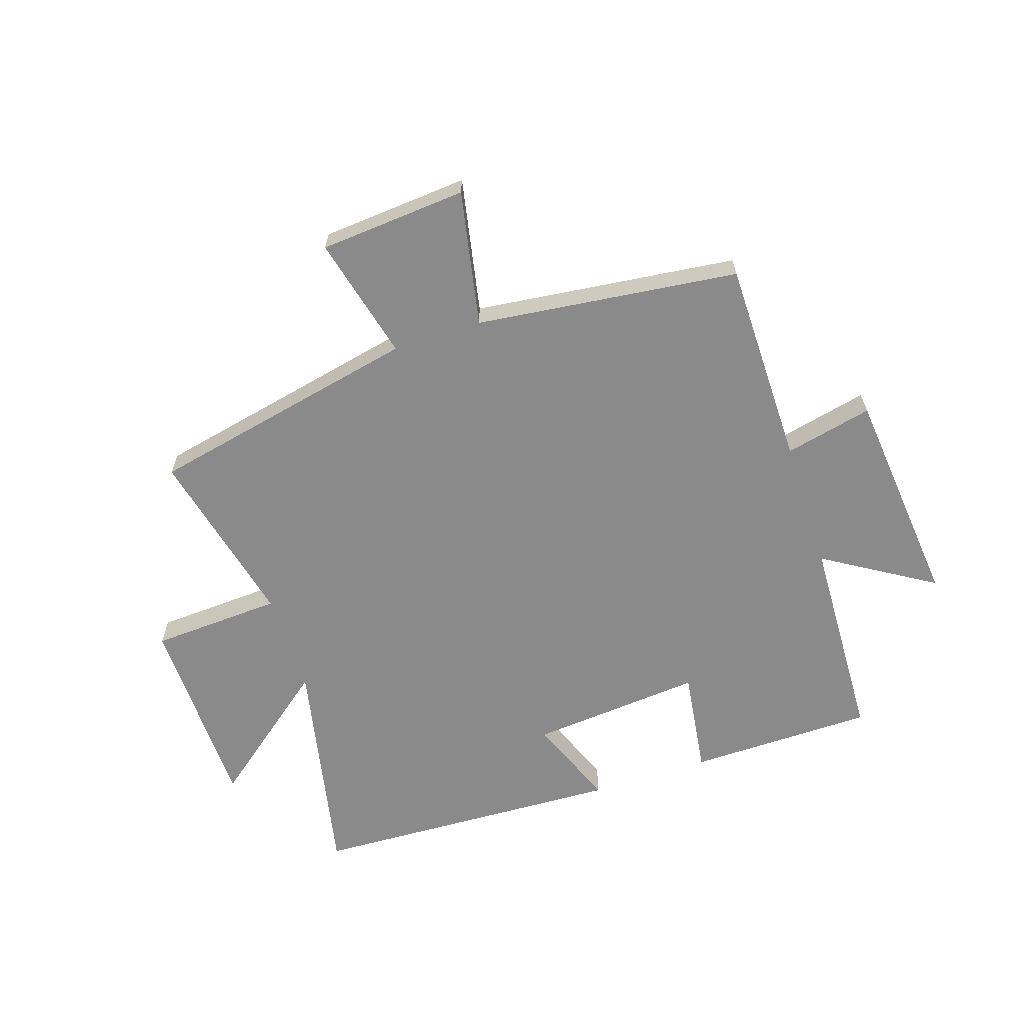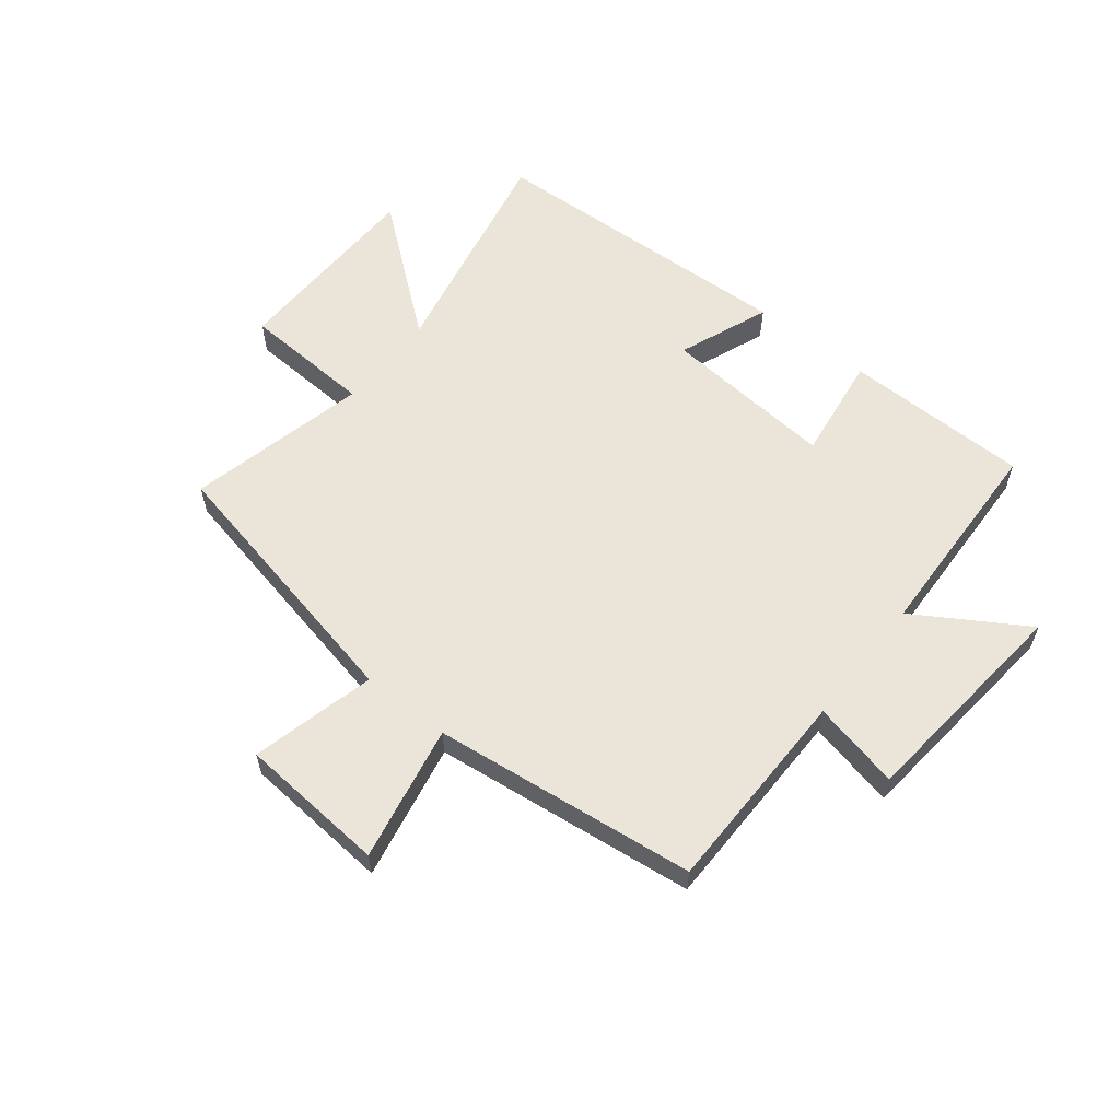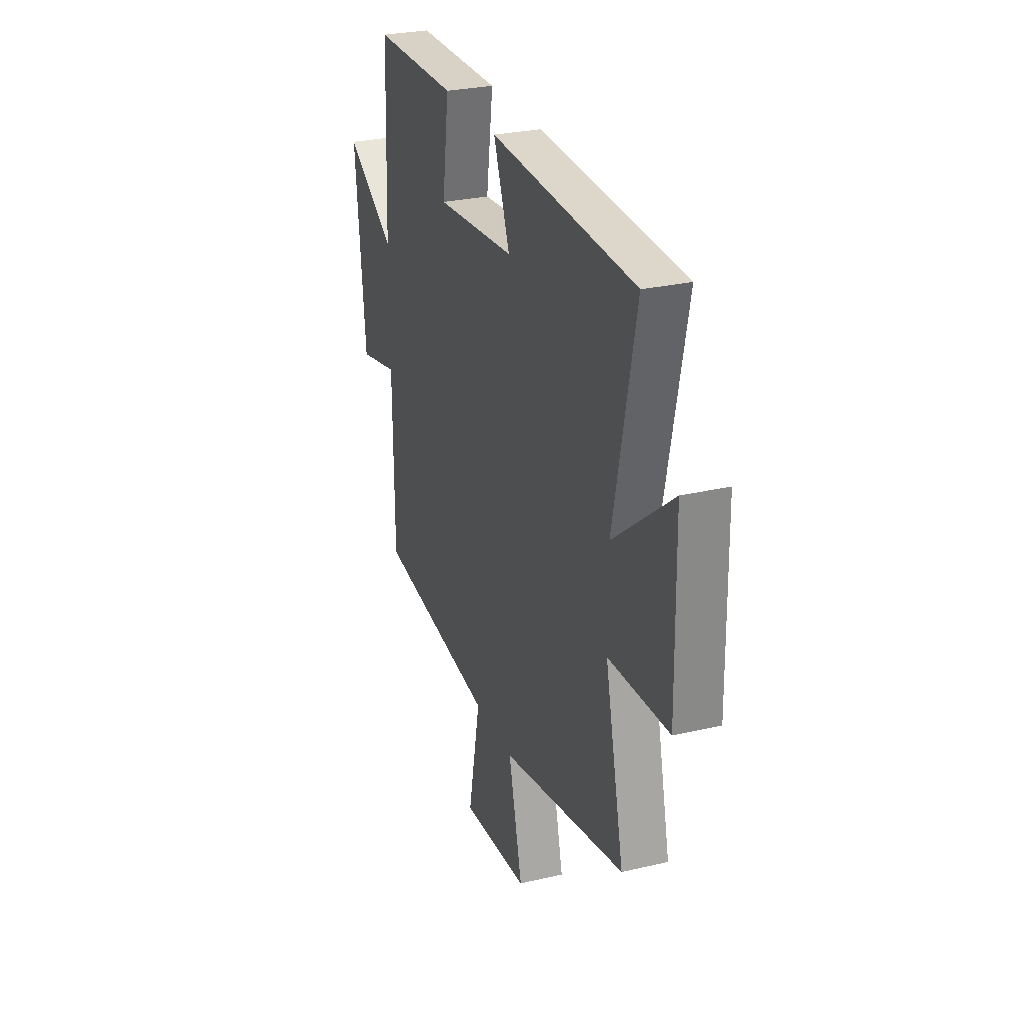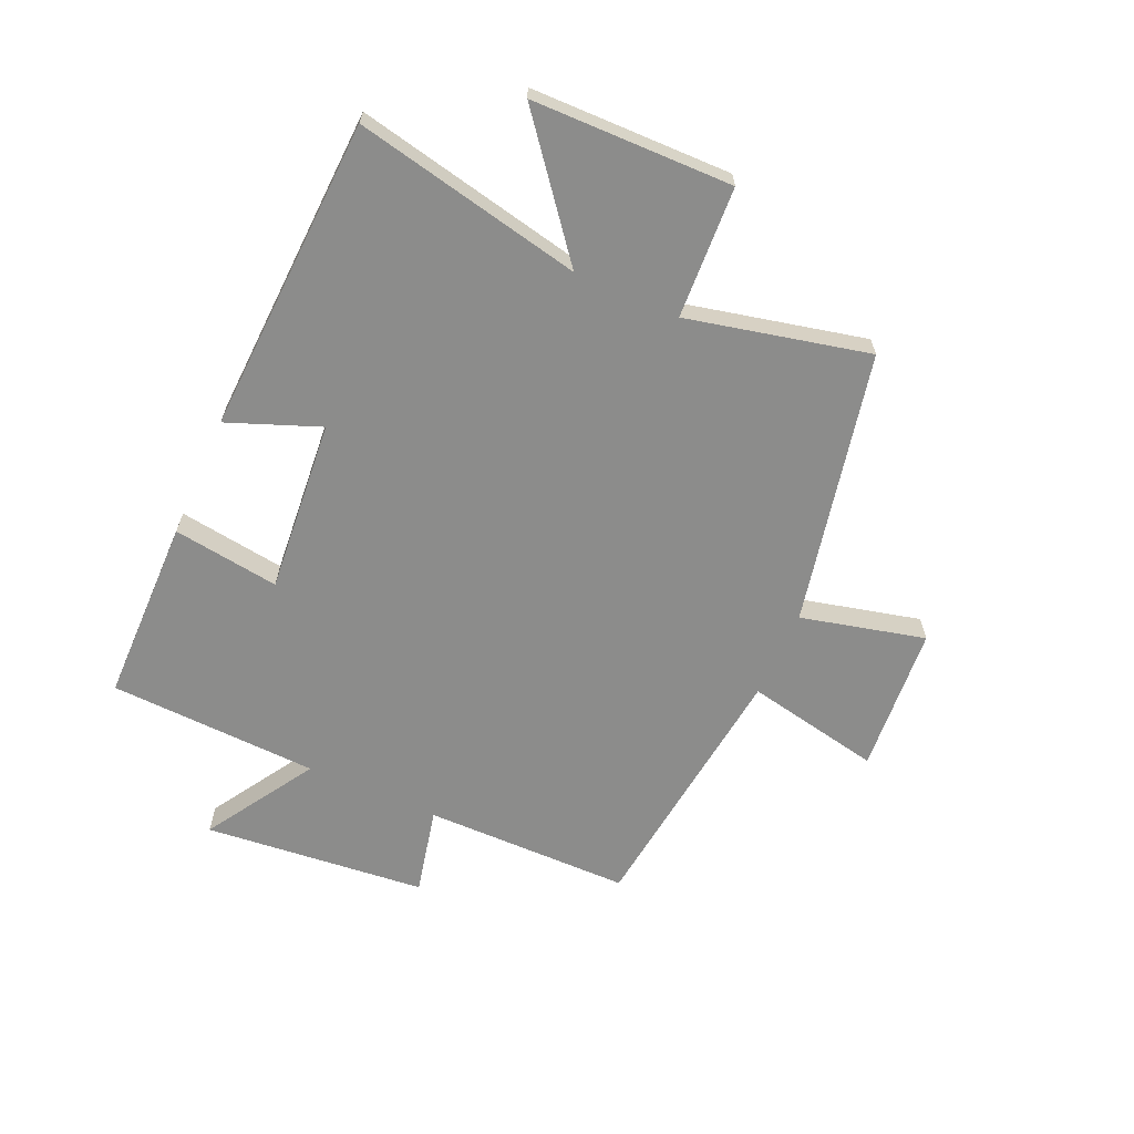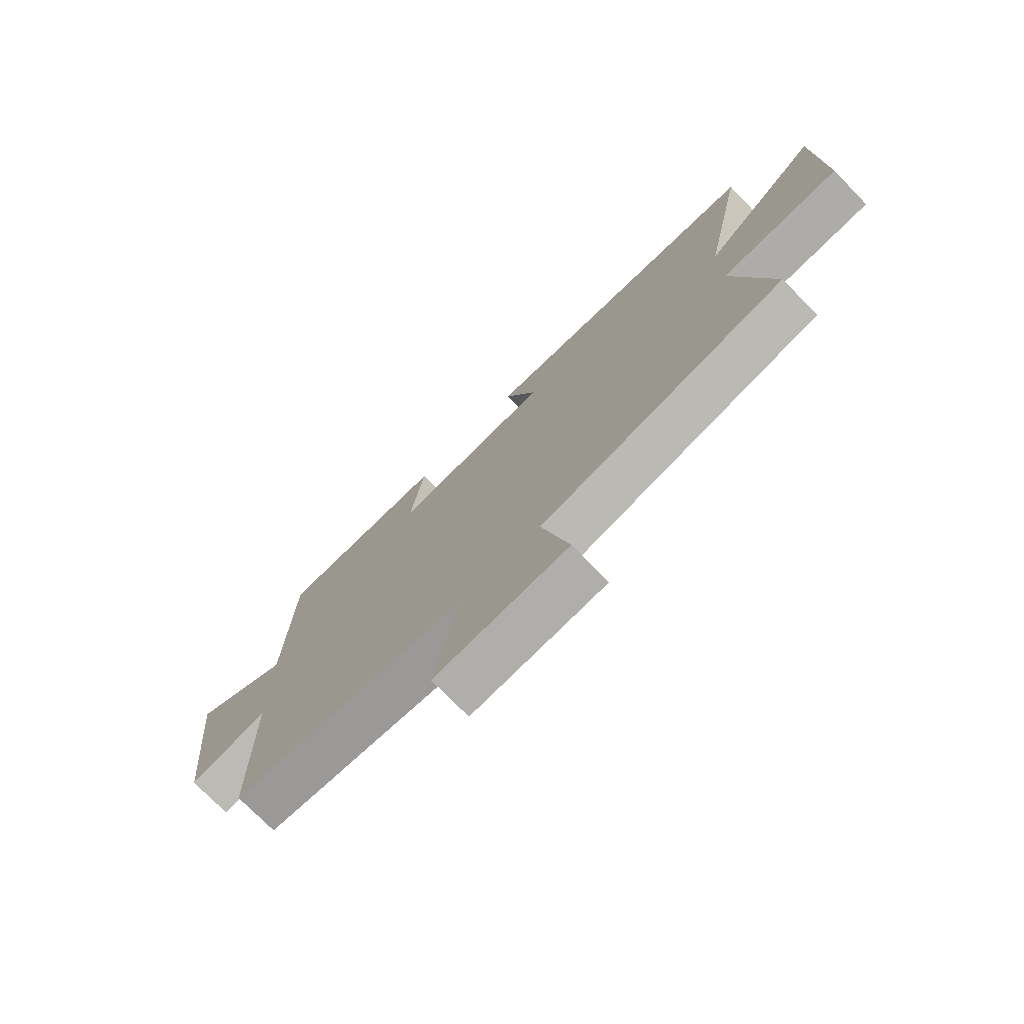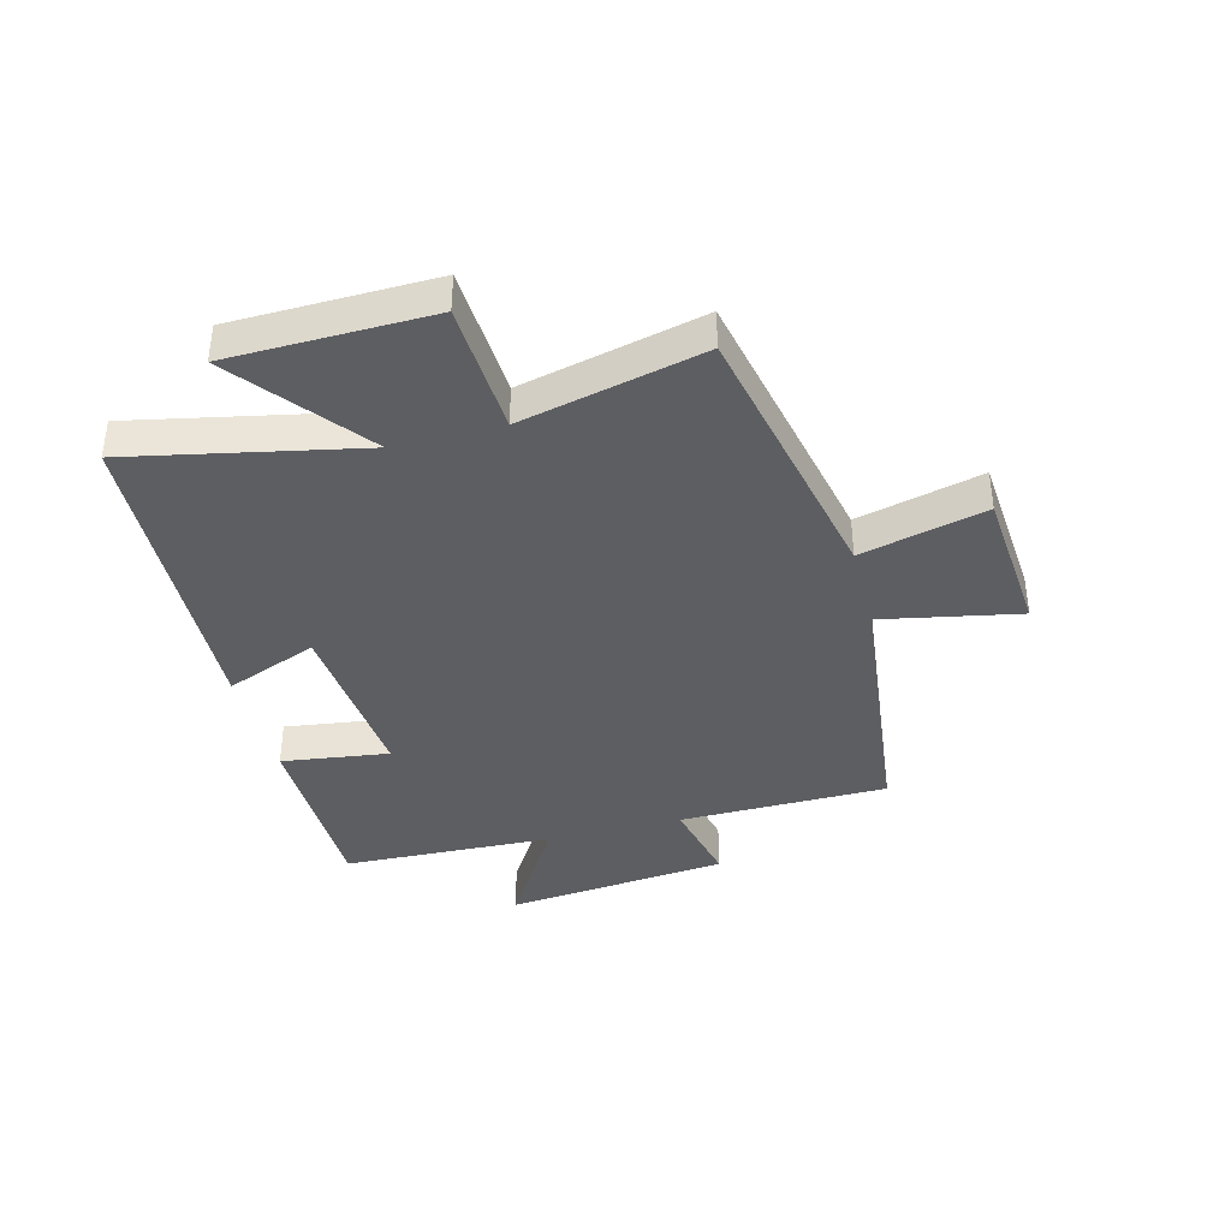
<metadata>
{"format":"obj","ext":"obj","renderer":"f3d","projection":"perspective","resolution":1024,"background":"white","views":[{"elev":-63.4,"azim":-161.8,"up":"+Y"},{"elev":58.8,"azim":-141.6,"up":"+Y"},{"elev":27.9,"azim":70.4,"up":"+Z"},{"elev":-64.1,"azim":65.9,"up":"+Y"},{"elev":-74.4,"azim":44.3,"up":"+Z"},{"elev":-38.9,"azim":104.7,"up":"+Y"}]}
</metadata>
<code>
v 0.581 0.07 0.477
v 0.5 0.07 0.088
v 0.718 0.07 0.262
v 0.724 0.07 -0.08
v 0.5 0.07 -0.092
v 0.571 0.07 -0.401
v 0.106 0.07 -0.5
v 0.158 0.07 -0.712
v -0.094 0.07 -0.732
v -0.048 0.07 -0.5
v -0.497 0.07 -0.447
v -0.5 0.07 -0.093
v -0.65 0.07 -0.127
v -0.688 0.07 0.253
v -0.5 0.07 0.137
v -0.486 0.07 0.496
v -0.168 0.07 0.5
v -0.193 0.07 0.318
v 0.103 0.07 0.344
v 0.042 0.07 0.5
v 0.581 0 0.477
v 0.5 0 0.088
v 0.718 0 0.262
v 0.724 0 -0.08
v 0.5 0 -0.092
v 0.571 0 -0.401
v 0.106 0 -0.5
v 0.158 0 -0.712
v -0.094 0 -0.732
v -0.048 0 -0.5
v -0.497 0 -0.447
v -0.5 0 -0.093
v -0.65 0 -0.127
v -0.688 0 0.253
v -0.5 0 0.137
v -0.486 0 0.496
v -0.168 0 0.5
v -0.193 0 0.318
v 0.103 0 0.344
v 0.042 0 0.5
f 19 20 1 2
f 18 19 2
f 15 16 17 18
f 15 18 2
f 12 13 14 15
f 10 11 12 15
f 10 15 2
f 7 8 9 10
f 5 6 7 10
f 5 10 2 3
f 3 4 5
f 22 21 40 39
f 22 39 38
f 38 37 36 35
f 22 38 35
f 35 34 33 32
f 35 32 31 30
f 22 35 30
f 30 29 28 27
f 30 27 26 25
f 23 22 30 25
f 25 24 23
f 1 21 22 2
f 2 22 23 3
f 3 23 24 4
f 4 24 25 5
f 5 25 26 6
f 6 26 27 7
f 7 27 28 8
f 8 28 29 9
f 9 29 30 10
f 10 30 31 11
f 11 31 32 12
f 12 32 33 13
f 13 33 34 14
f 14 34 35 15
f 15 35 36 16
f 16 36 37 17
f 17 37 38 18
f 18 38 39 19
f 19 39 40 20
f 20 40 21 1

</code>
